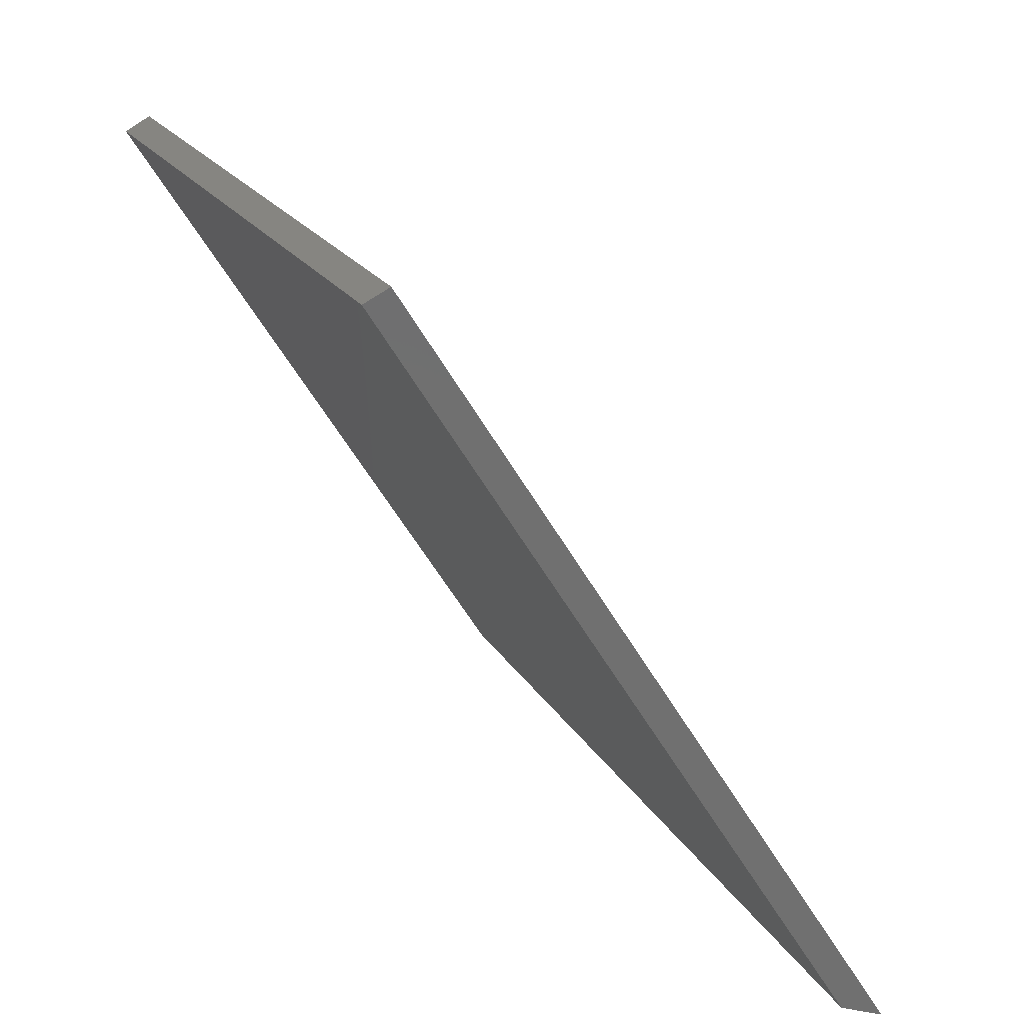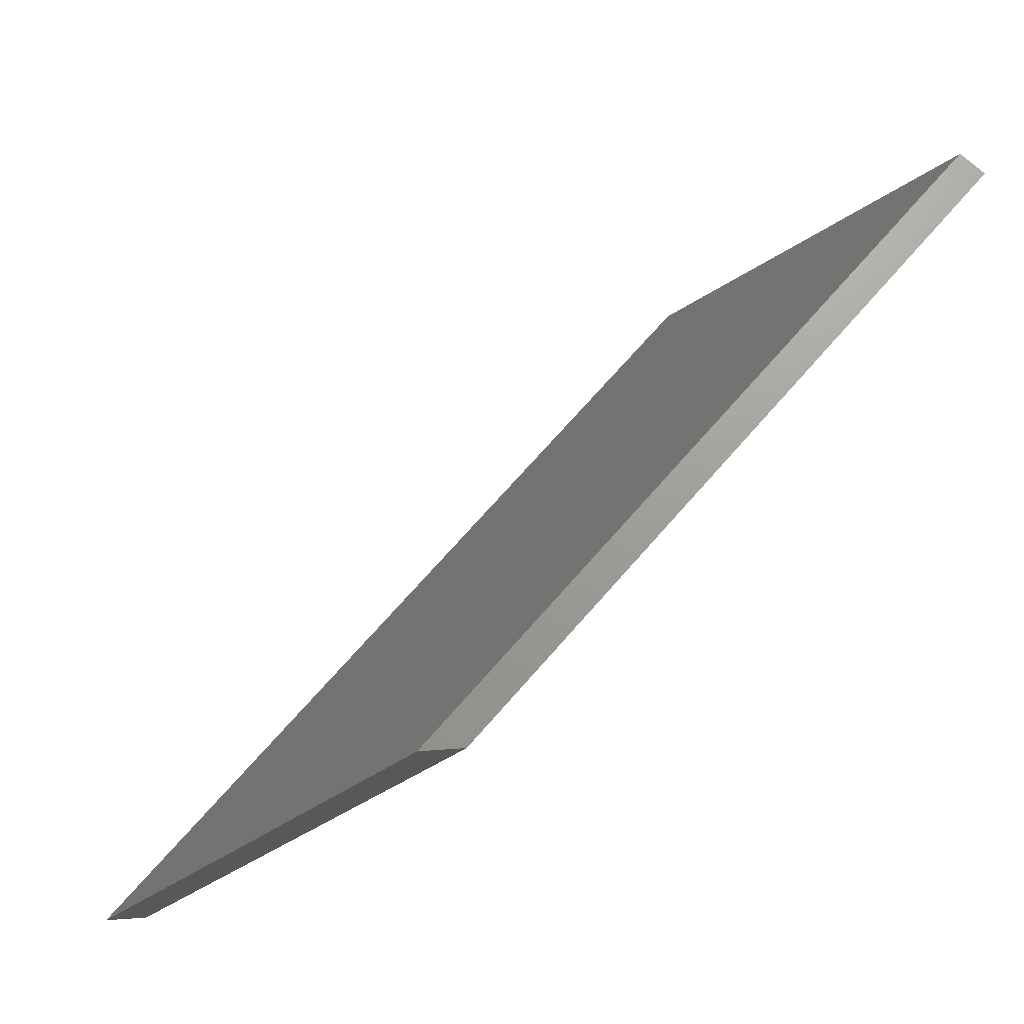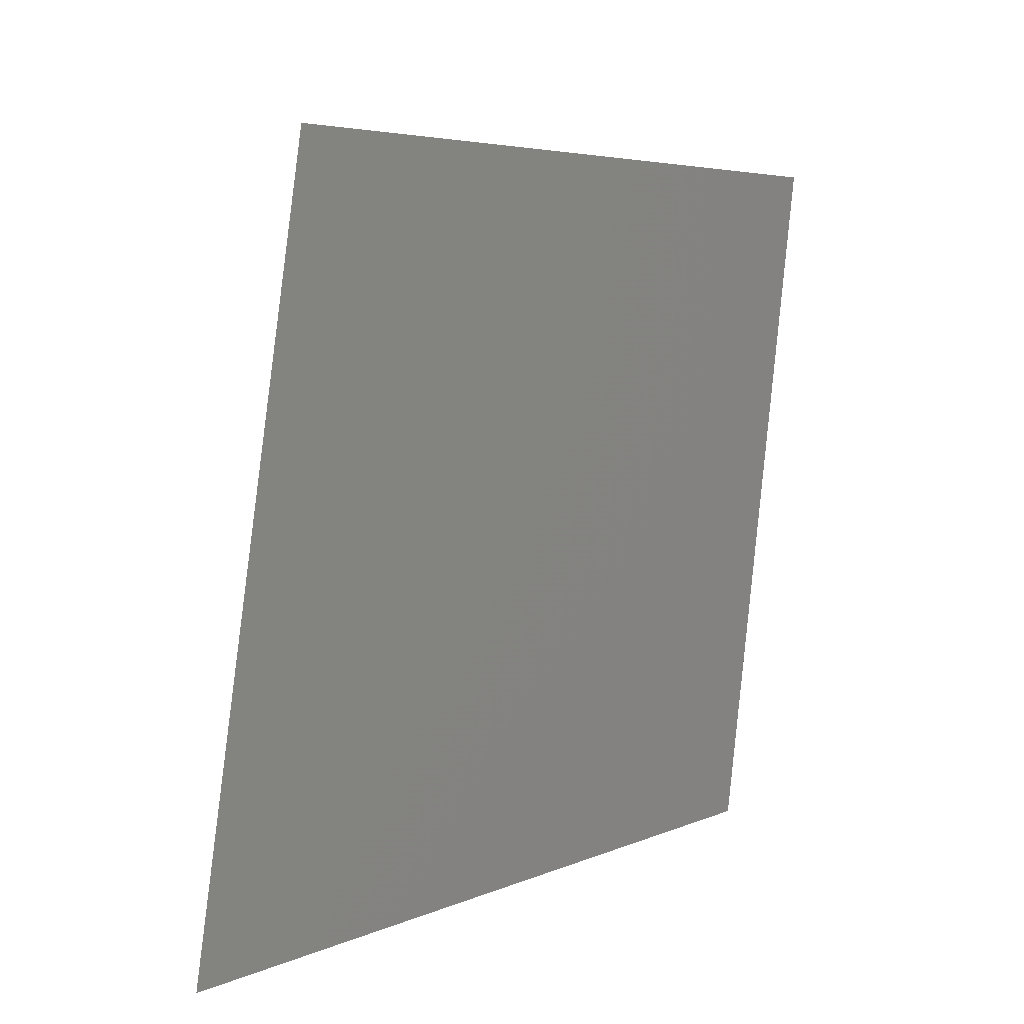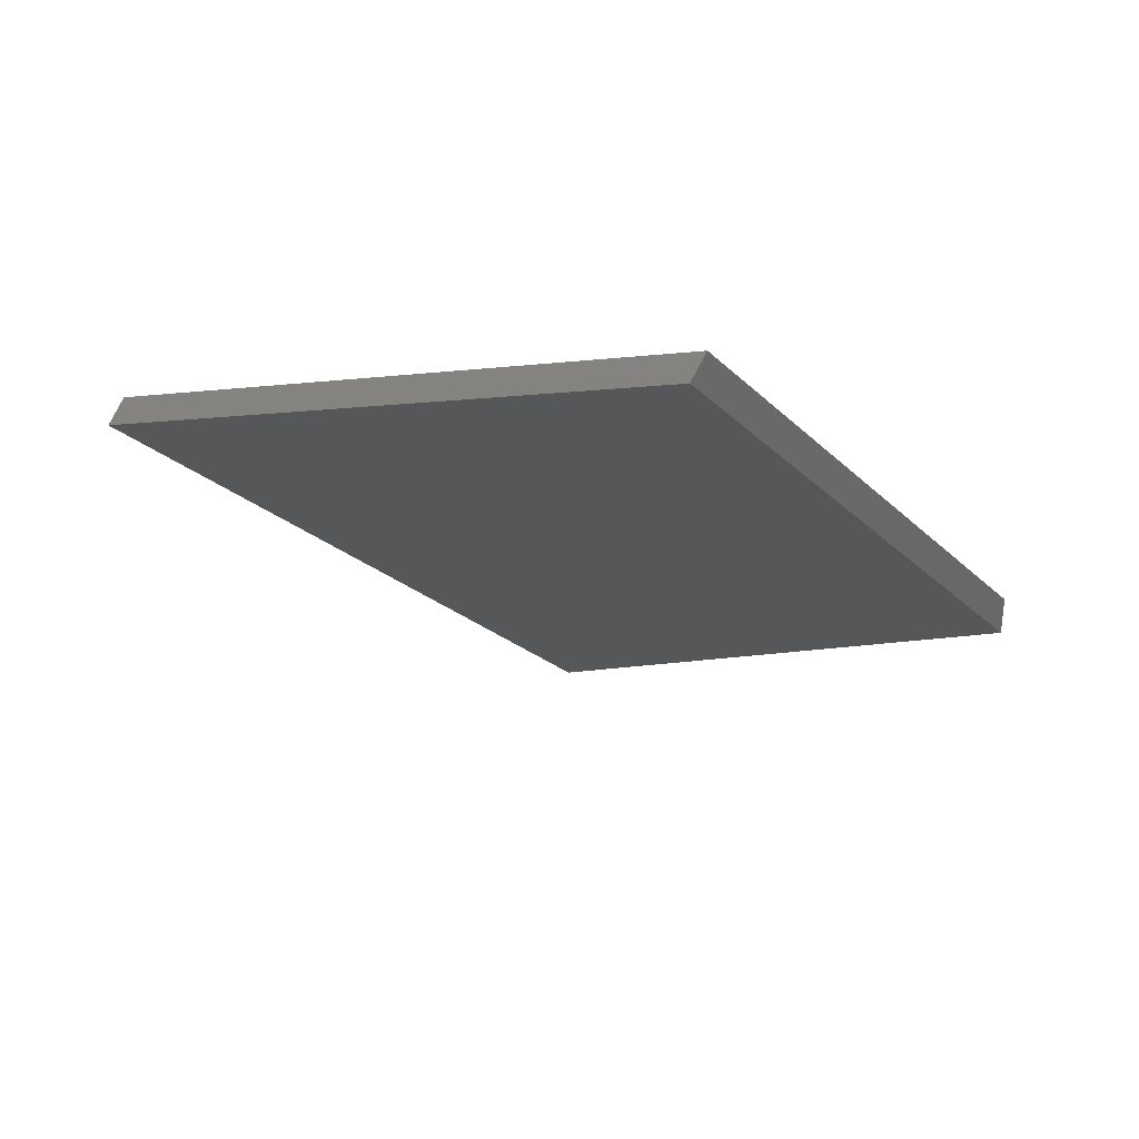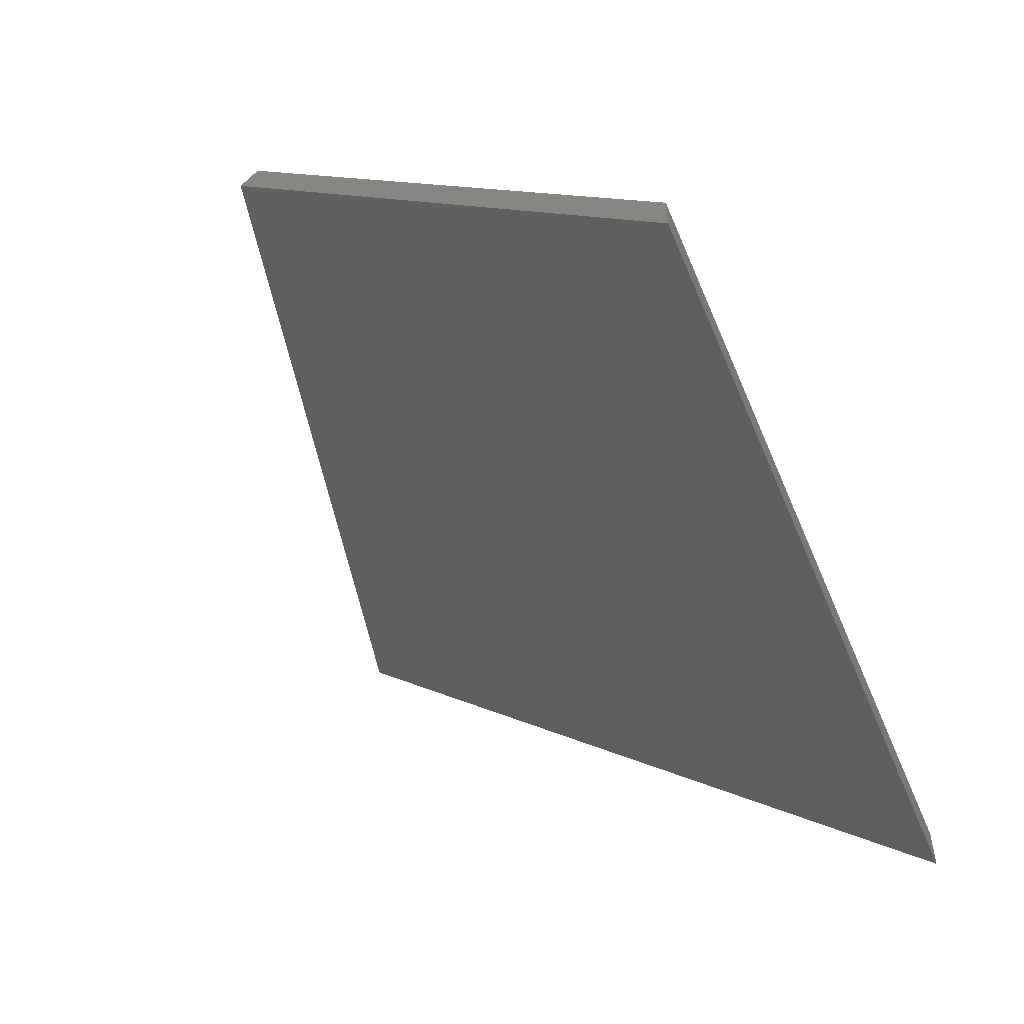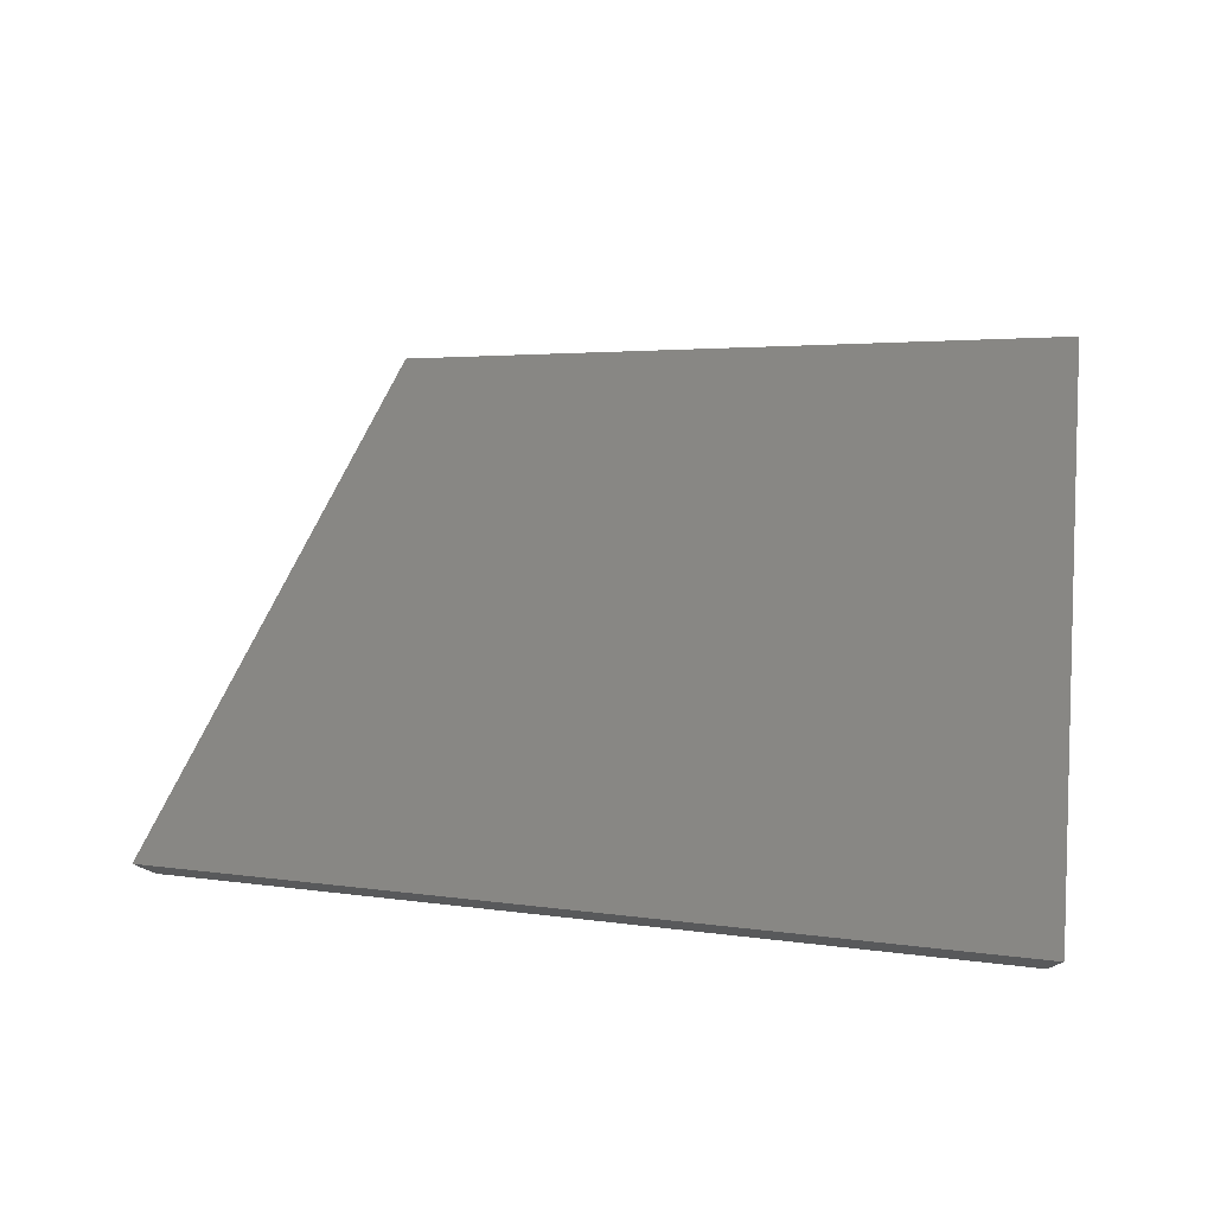
<metadata>
{"format":"stl","ext":"stl","renderer":"f3d","projection":"perspective","resolution":1024,"background":"white","views":[{"elev":-48.3,"azim":-105.0,"up":"+Z"},{"elev":56.2,"azim":85.7,"up":"+Z"},{"elev":-49.1,"azim":-85.6,"up":"+Y"},{"elev":34.4,"azim":-35.8,"up":"+Y"},{"elev":-54.5,"azim":40.2,"up":"+Y"},{"elev":-13.4,"azim":-9.1,"up":"+Z"}]}
</metadata>
<code>
# stl→obj: 8 verts, 12 faces
v 28.95 -129.6 43.5
v 33.56 -118.3 62.75
v 28.95 -131 43.5
v 33.56 -119.7 62.75
v 8.265 -108.3 48.45
v 16.76 -101 66.77
v 7.554 -109 48.62
v 16.05 -101.7 66.94
f 1 2 3
f 3 2 4
f 1 5 2
f 2 5 6
f 7 3 8
f 8 3 4
f 4 2 8
f 8 2 6
f 3 7 1
f 1 7 5
f 6 5 8
f 8 5 7

</code>
